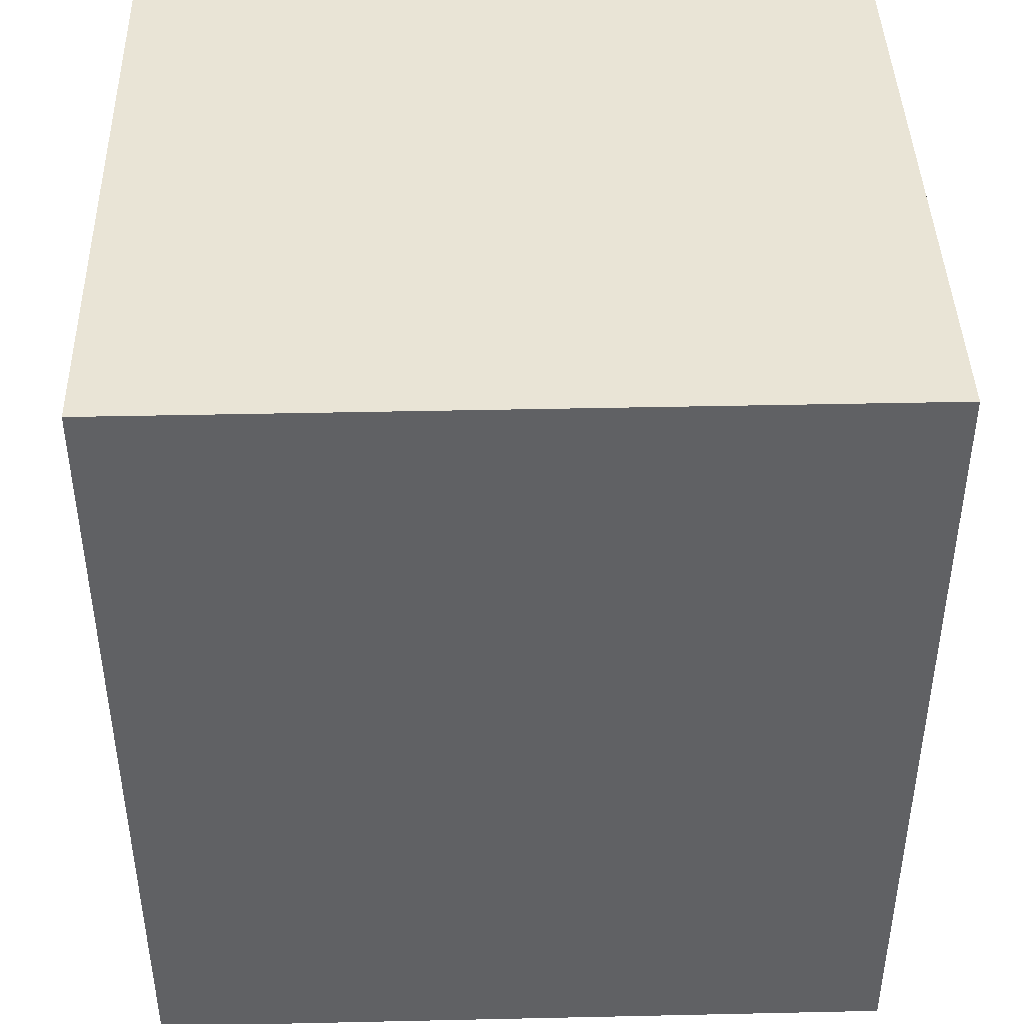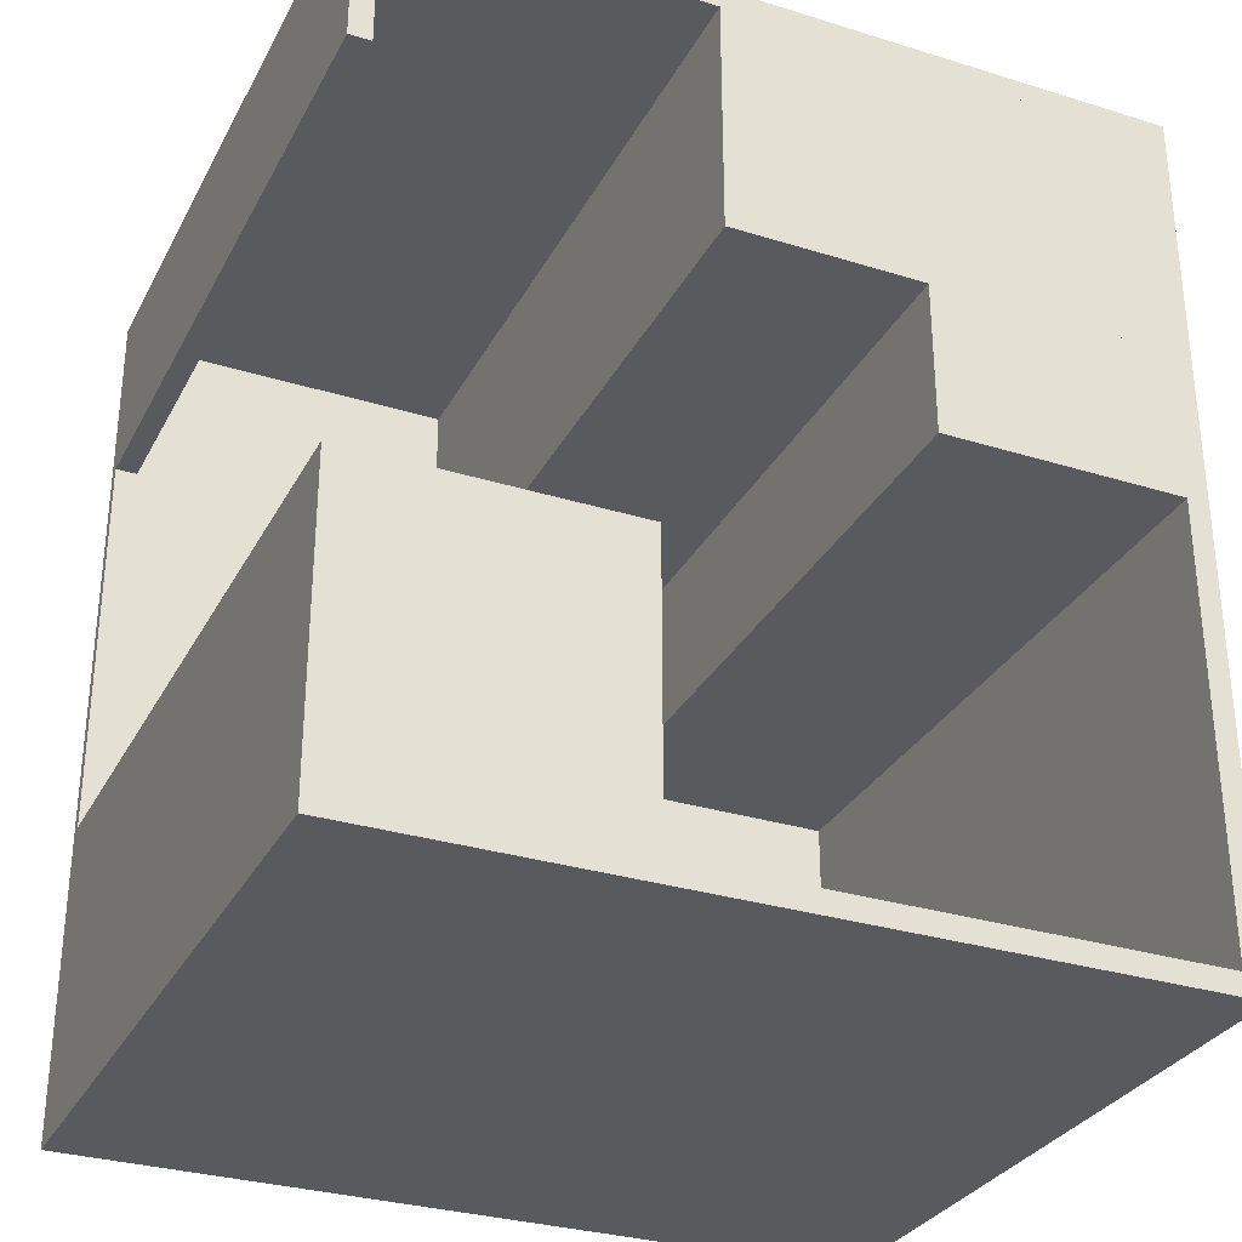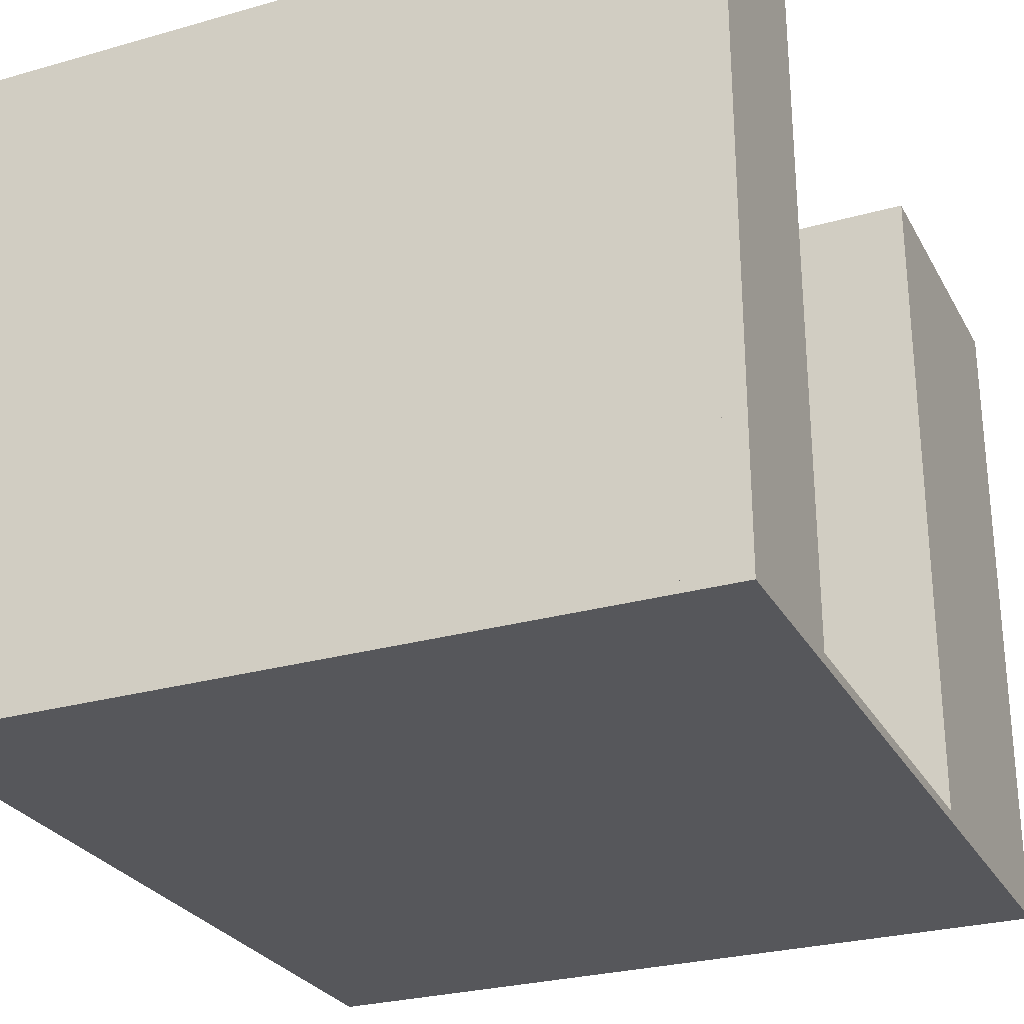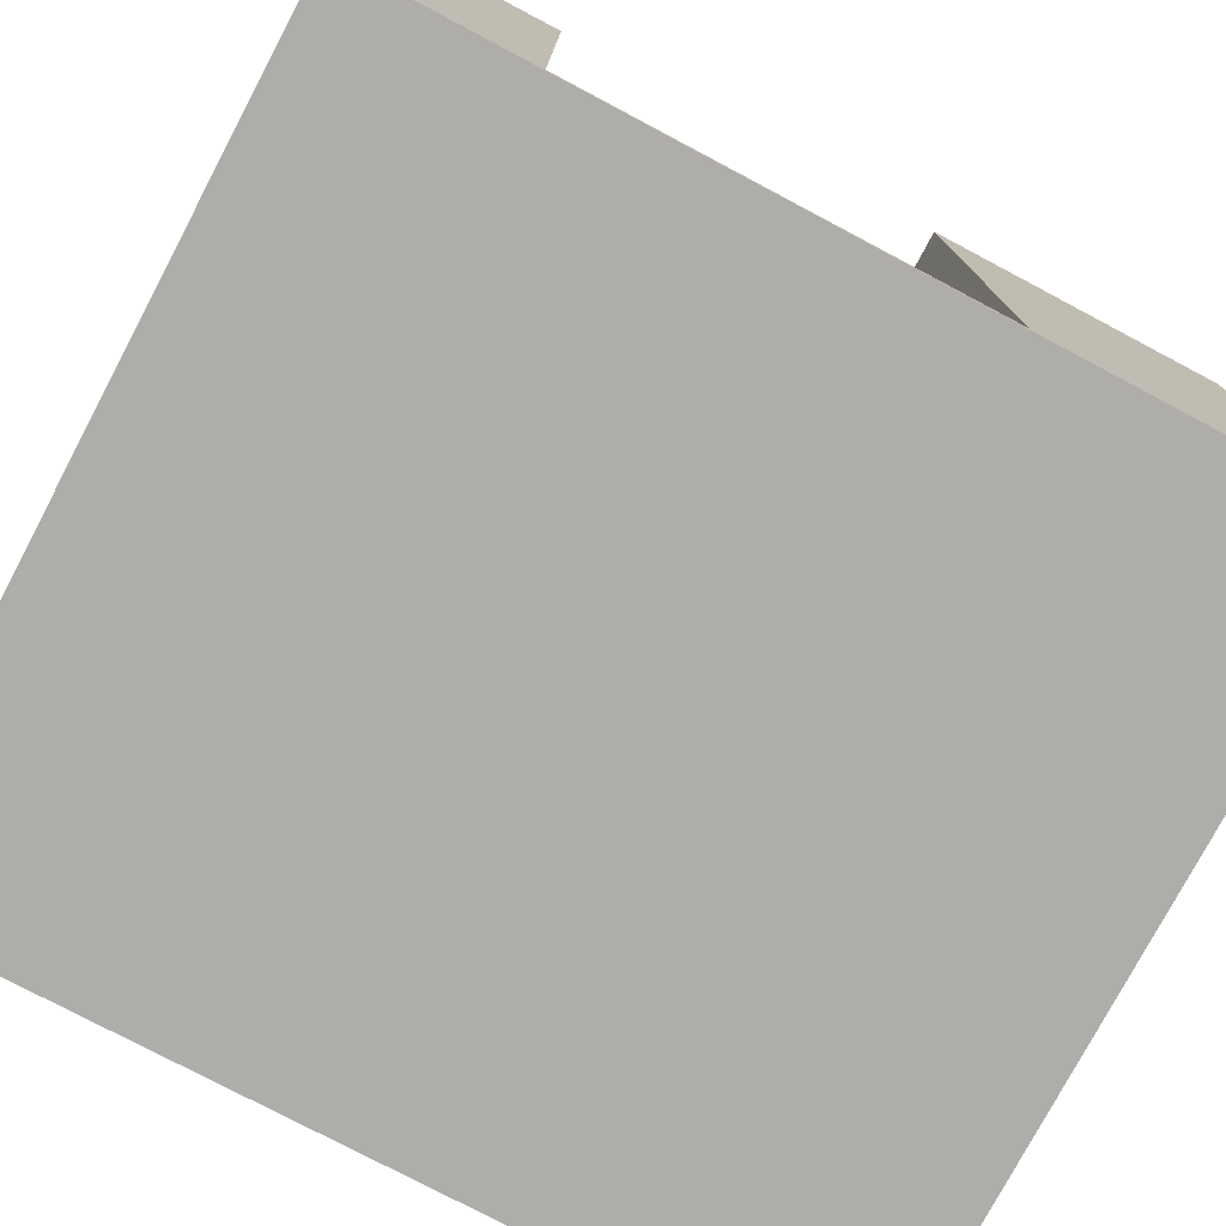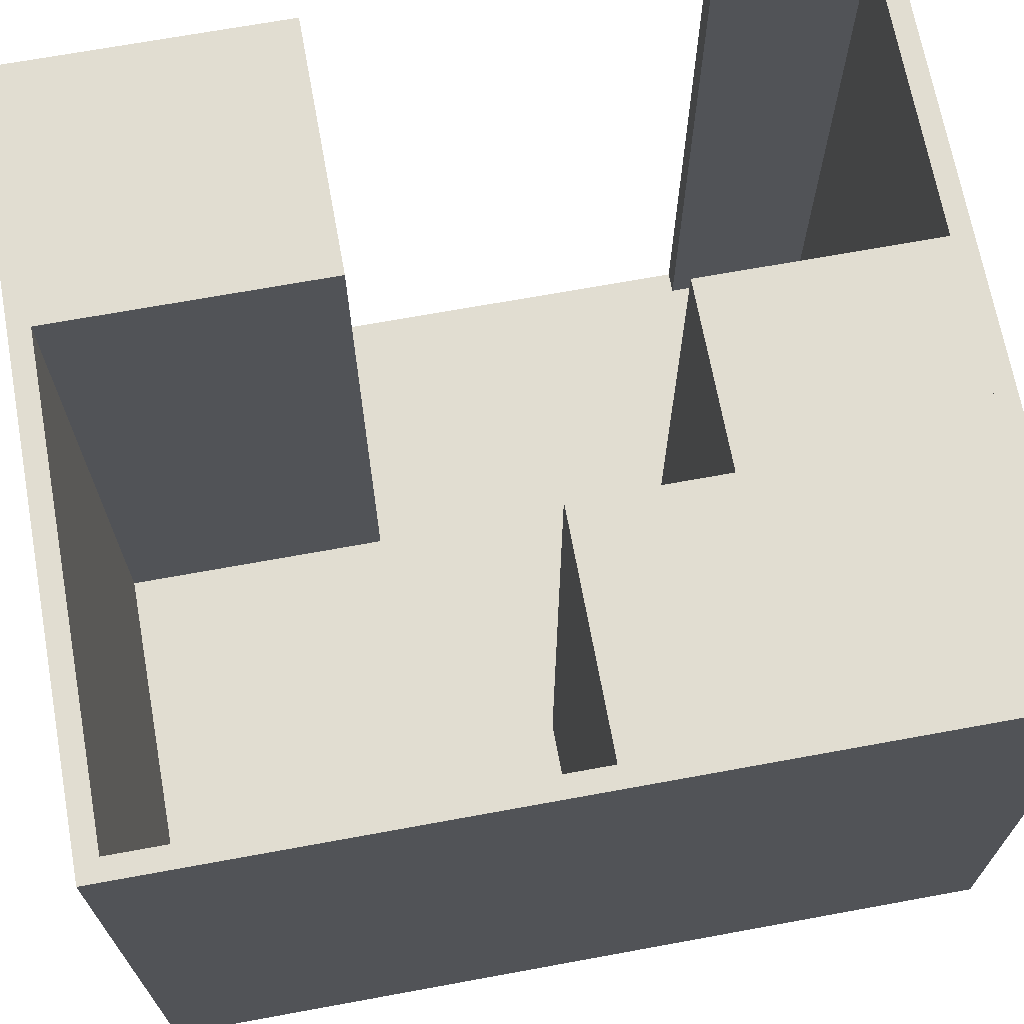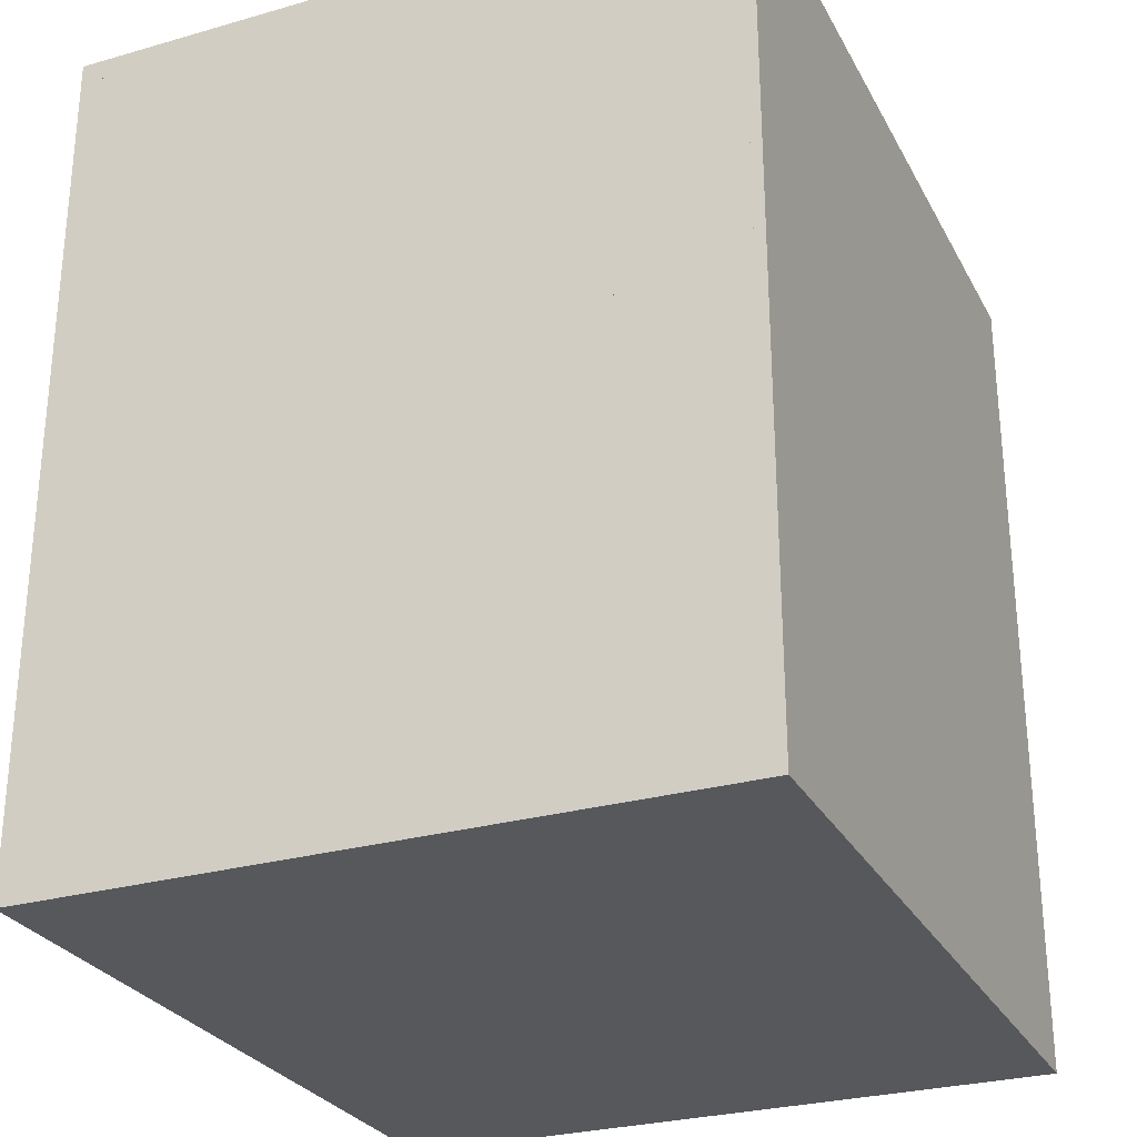
<metadata>
{"format":"obj","ext":"obj","renderer":"f3d","projection":"perspective","resolution":1024,"background":"white","views":[{"elev":42.5,"azim":178.5,"up":"+Y"},{"elev":-30.9,"azim":-23.9,"up":"+Y"},{"elev":-27.4,"azim":-156.4,"up":"+Z"},{"elev":-77.2,"azim":-117.9,"up":"+Z"},{"elev":68.8,"azim":79.6,"up":"+Z"},{"elev":-28.0,"azim":113.4,"up":"+Y"}]}
</metadata>
<code>
o 297
v -70 80 2
v -70 80 127
v -74 80 2
v -74 80 127
v -70 48 2
v -74 48 2
v -70 48 127
v -74 48 127
f 8 7 2 4
f 5 6 3 1
f 3 6 8 4
f 5 1 2 7
f 1 3 4 2
f 6 5 7 8
o 298
v -70 76 2
v -70 76 127
v -70 80 2
v -70 80 127
v 70 80 127
v 70 76 127
v 70 80 2
v 70 76 2
f 10 14 13 12
f 16 9 11 15
f 11 9 10 12
f 16 15 13 14
f 15 11 12 13
f 9 16 14 10
o 299
v -13 76 2
v -13 76 127
v 70 32 127
v 70 32 2
v -13 32 2
v -13 32 127
v 70 76 127
v 70 76 2
f 22 19 23 18
f 20 21 17 24
f 17 21 22 18
f 20 24 23 19
f 24 17 18 23
f 21 20 19 22
o 300
v 70 4 127
v 70 4 2
v 22 4 127
v 22 4 2
v 70 32 127
v 70 32 2
v 22 32 127
v 22 32 2
f 27 25 29 31
f 26 28 32 30
f 32 28 27 31
f 26 30 29 25
f 30 32 31 29
f 28 26 25 27
o 302
v 70 4 127
v 66 4 2
v 70 4 2
v 66 -80 127
v 66 -80 2
v 70 -80 127
v 70 -80 2
v 66 4 127
f 36 38 33 40
f 39 37 34 35
f 34 37 36 40
f 39 35 33 38
f 35 34 40 33
f 37 39 38 36
o 306
v 66 -76 127
v 66 -76 2
v 66 -80 127
v 66 -80 2
v -74 -80 2
v -74 -76 2
v -74 -80 127
v -74 -76 127
f 47 43 41 48
f 44 45 46 42
f 46 45 47 48
f 44 42 41 43
f 42 46 48 41
f 45 44 43 47
o 307
v -24 -24 127
v -24 -76 2
v -24 -76 127
v -74 -24 2
v -74 -24 127
v -74 -76 2
v -24 -24 2
v -74 -76 127
f 56 51 49 53
f 50 54 52 55
f 52 54 56 53
f 50 55 49 51
f 55 52 53 49
f 54 50 51 56
o 308
v -74 80 2
v 70 -80 0
v 70 -80 2
v -74 80 0
v -74 -80 2
v 70 80 0
v -74 -80 0
v 70 80 2
f 61 59 64 57
f 58 63 60 62
f 60 63 61 57
f 58 62 64 59
f 62 60 57 64
f 63 58 59 61

</code>
